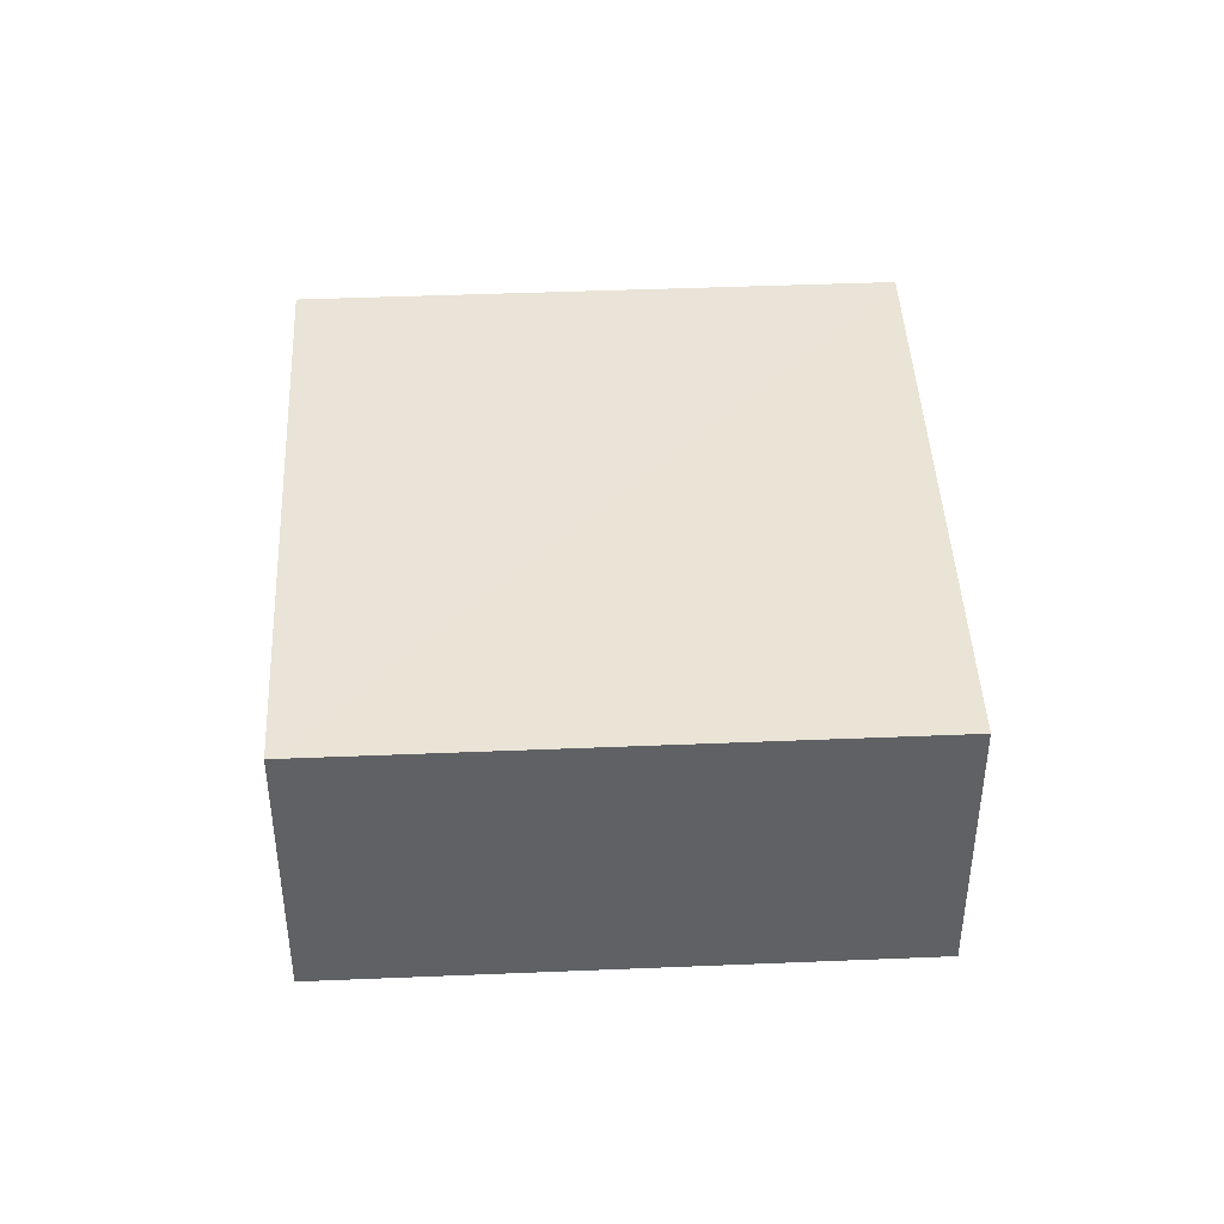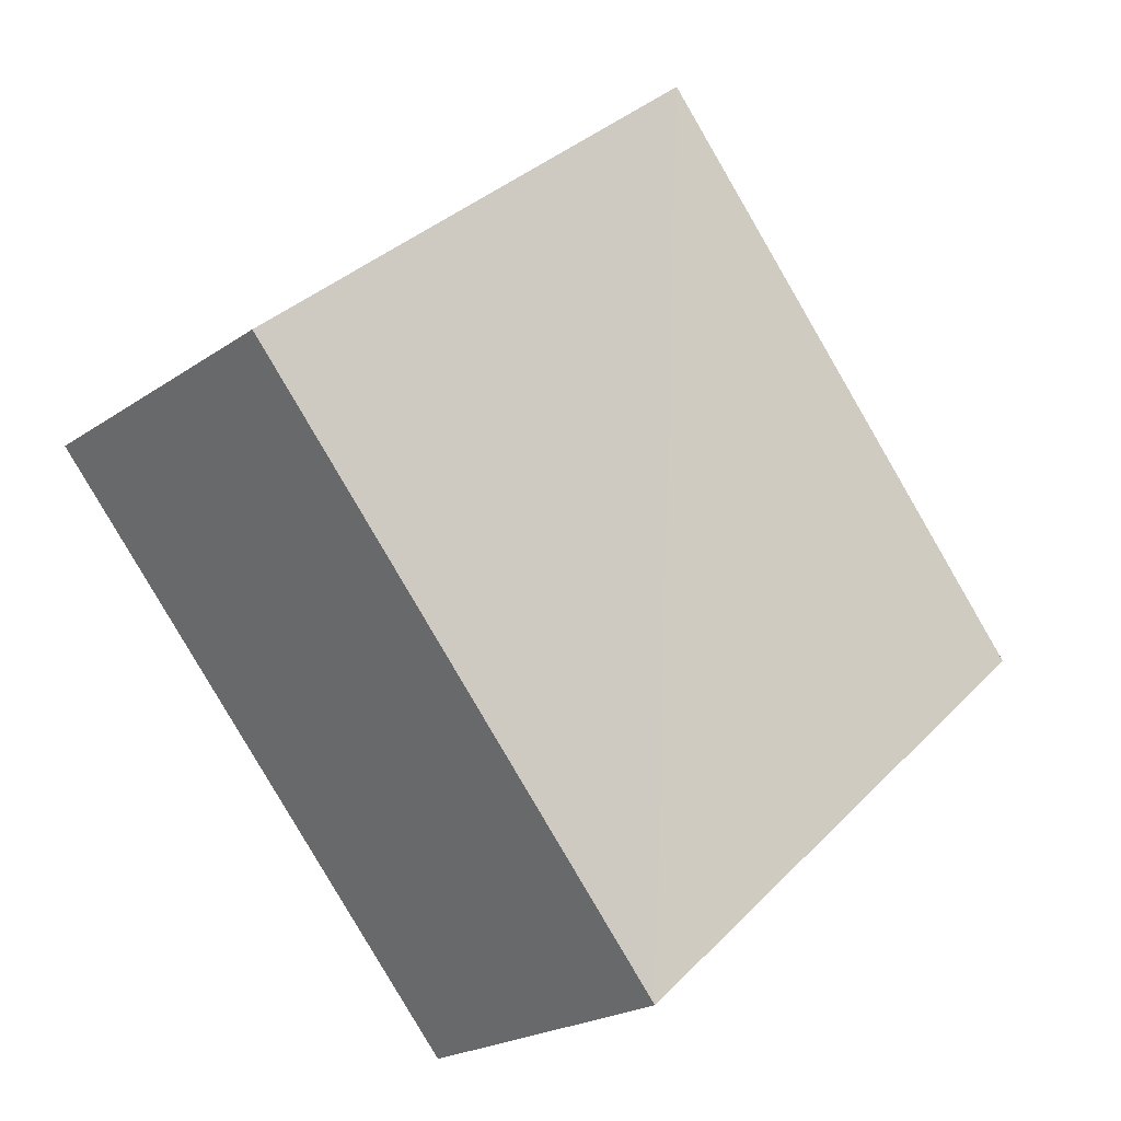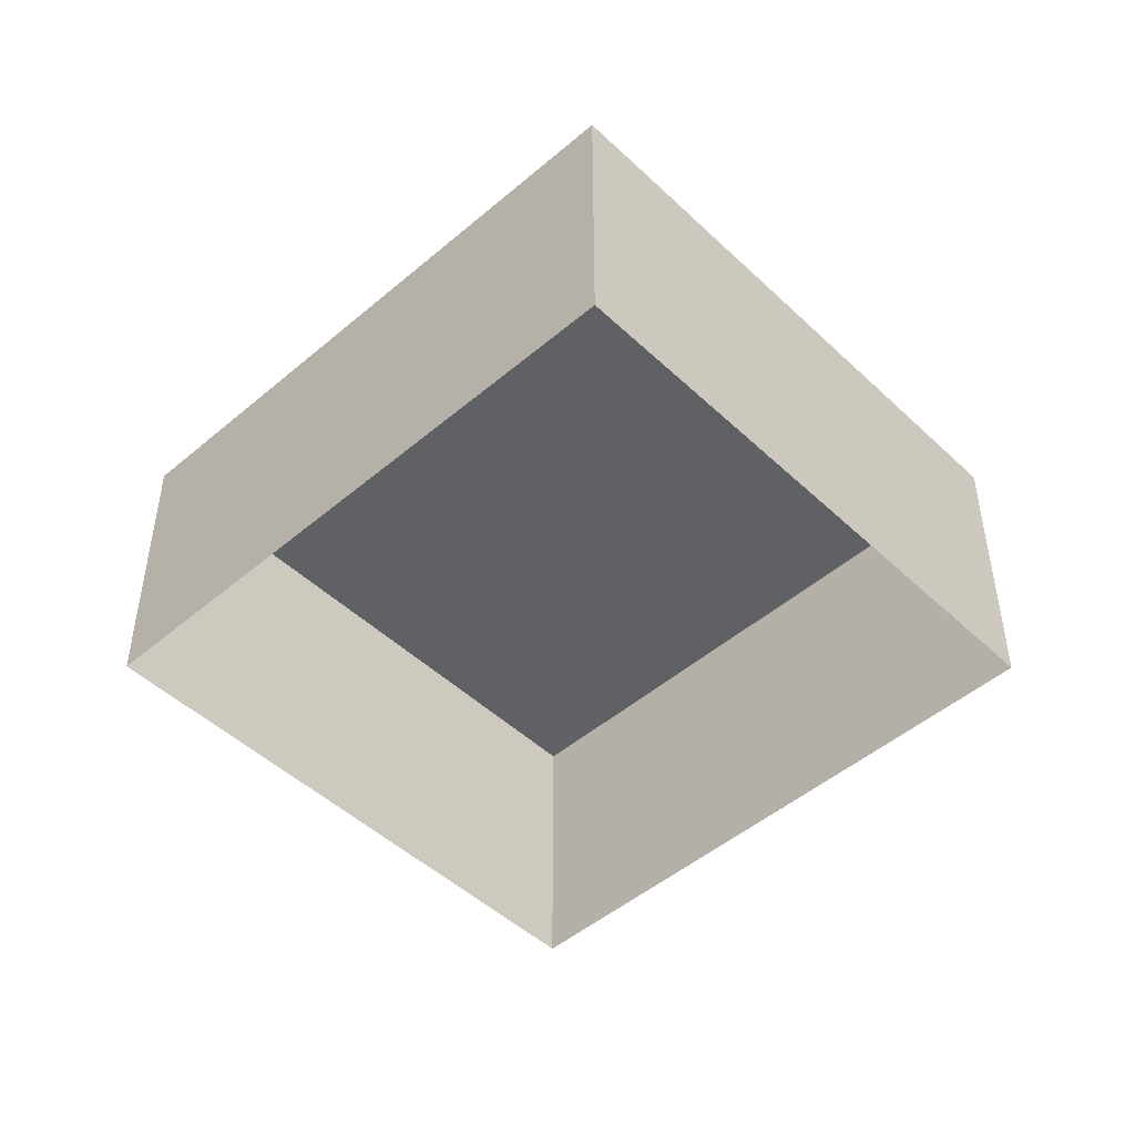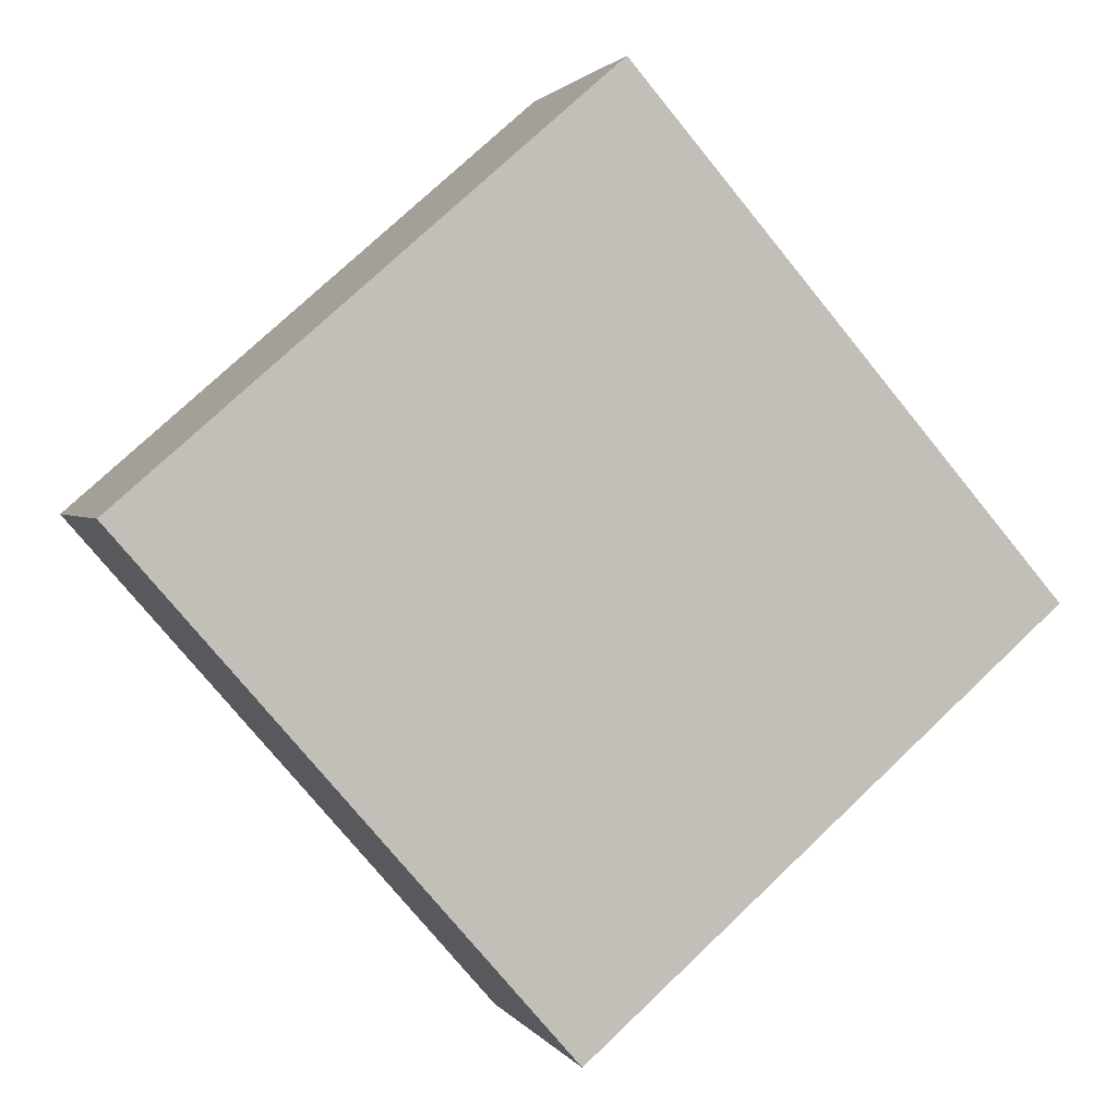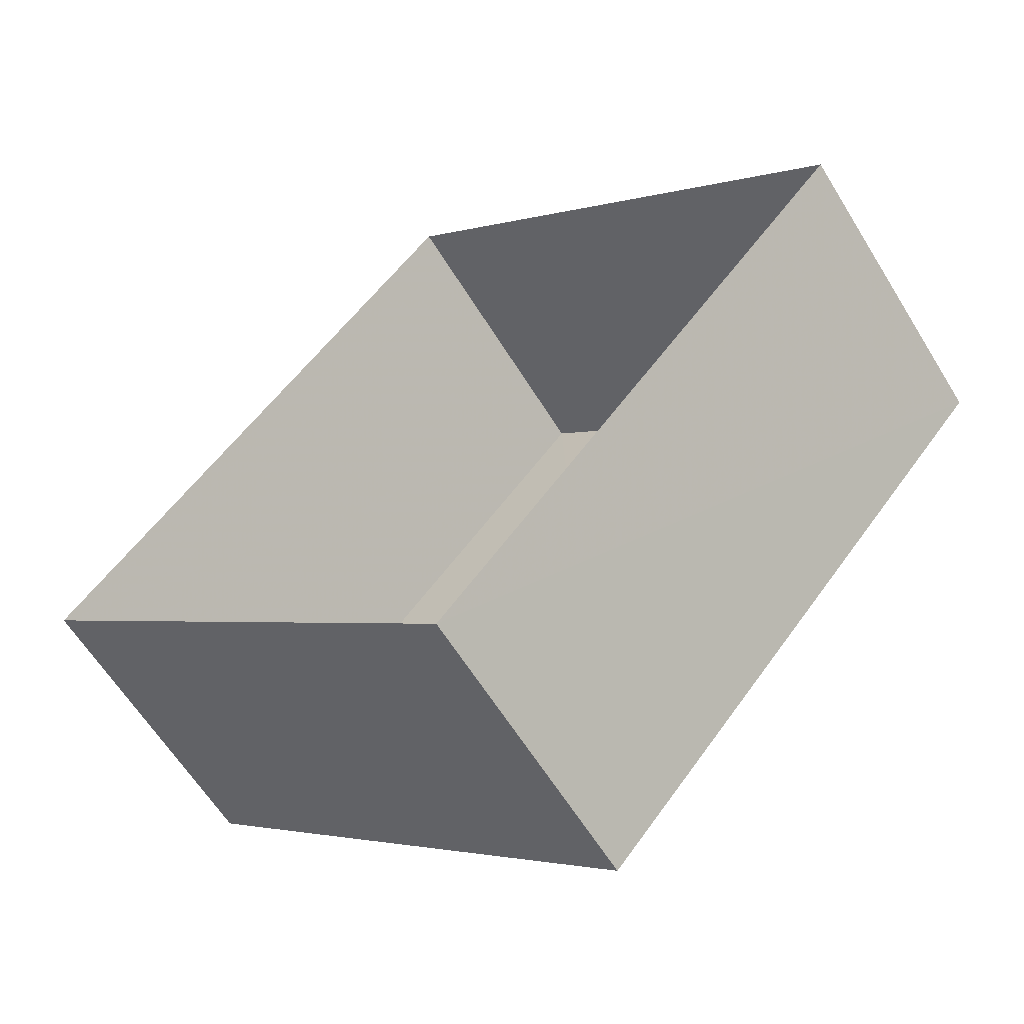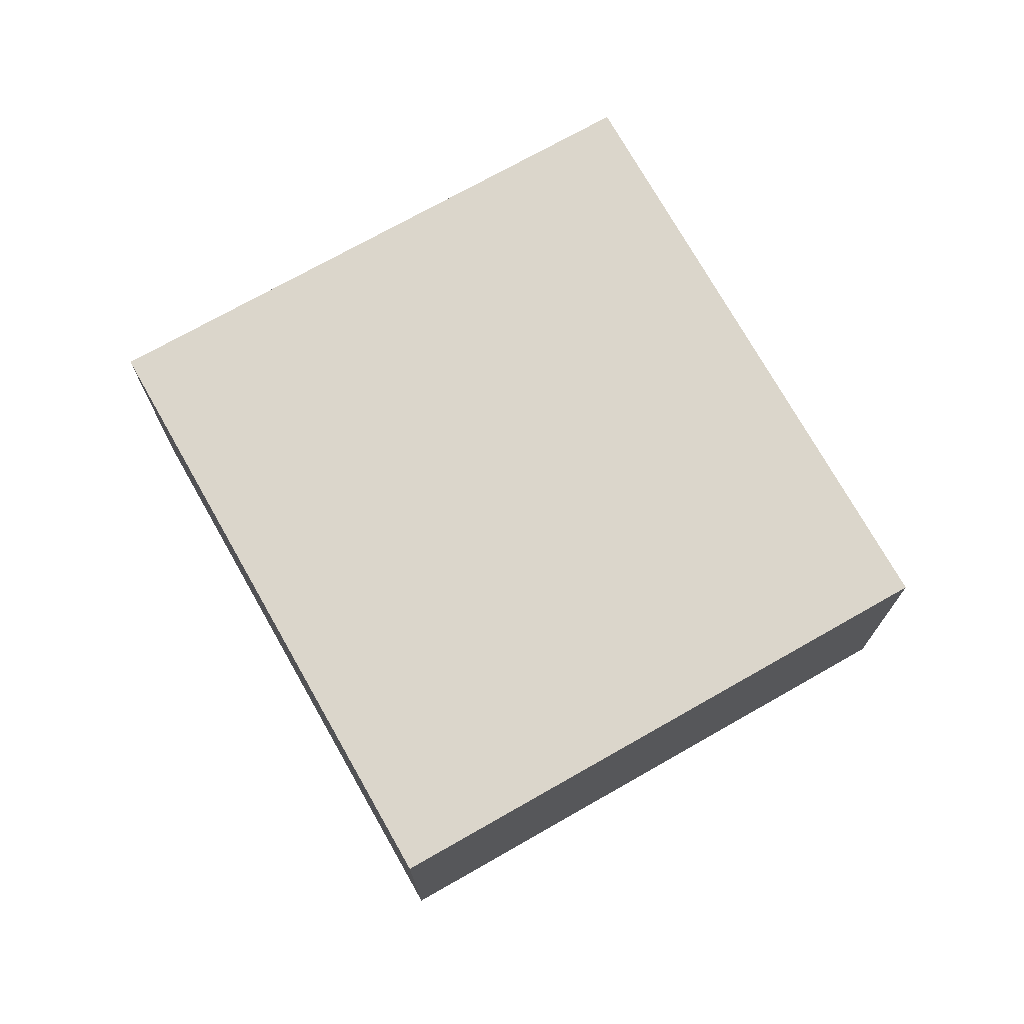
<metadata>
{"format":"obj","ext":"obj","renderer":"f3d","projection":"perspective","resolution":1024,"background":"white","views":[{"elev":43.4,"azim":38.4,"up":"+Z"},{"elev":-21.4,"azim":-39.8,"up":"+Y"},{"elev":-48.0,"azim":-5.4,"up":"+Z"},{"elev":1.7,"azim":-16.6,"up":"+Y"},{"elev":-61.2,"azim":-148.5,"up":"+Y"},{"elev":73.5,"azim":-168.3,"up":"+Z"}]}
</metadata>
<code>
v -3.136e+05 3.985e+04 7.127
v -3.136e+05 3.986e+04 7.129
v -3.135e+05 3.986e+04 7.128
v -3.136e+05 3.986e+04 7.129
v -3.136e+05 3.986e+04 9.727
v -3.136e+05 3.985e+04 9.725
v -3.135e+05 3.986e+04 9.726
v -3.136e+05 3.986e+04 9.726
f 1 2 3
f 1 4 2
f 5 6 7
f 5 8 6
f 7 1 3
f 7 6 1
f 5 3 2
f 5 7 3
f 5 2 4
f 8 5 4
f 8 4 1
f 6 8 1

</code>
